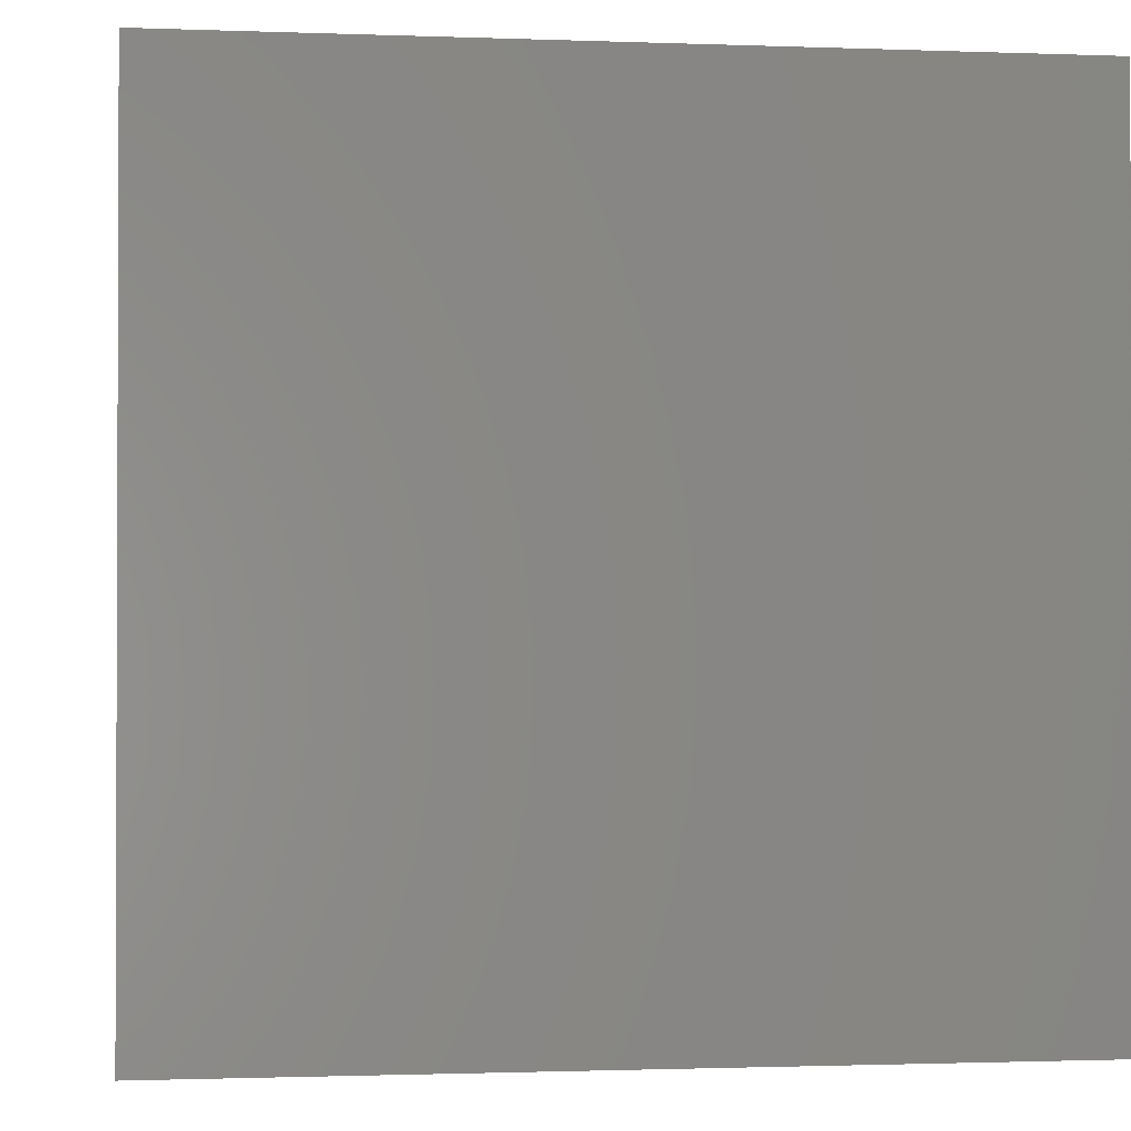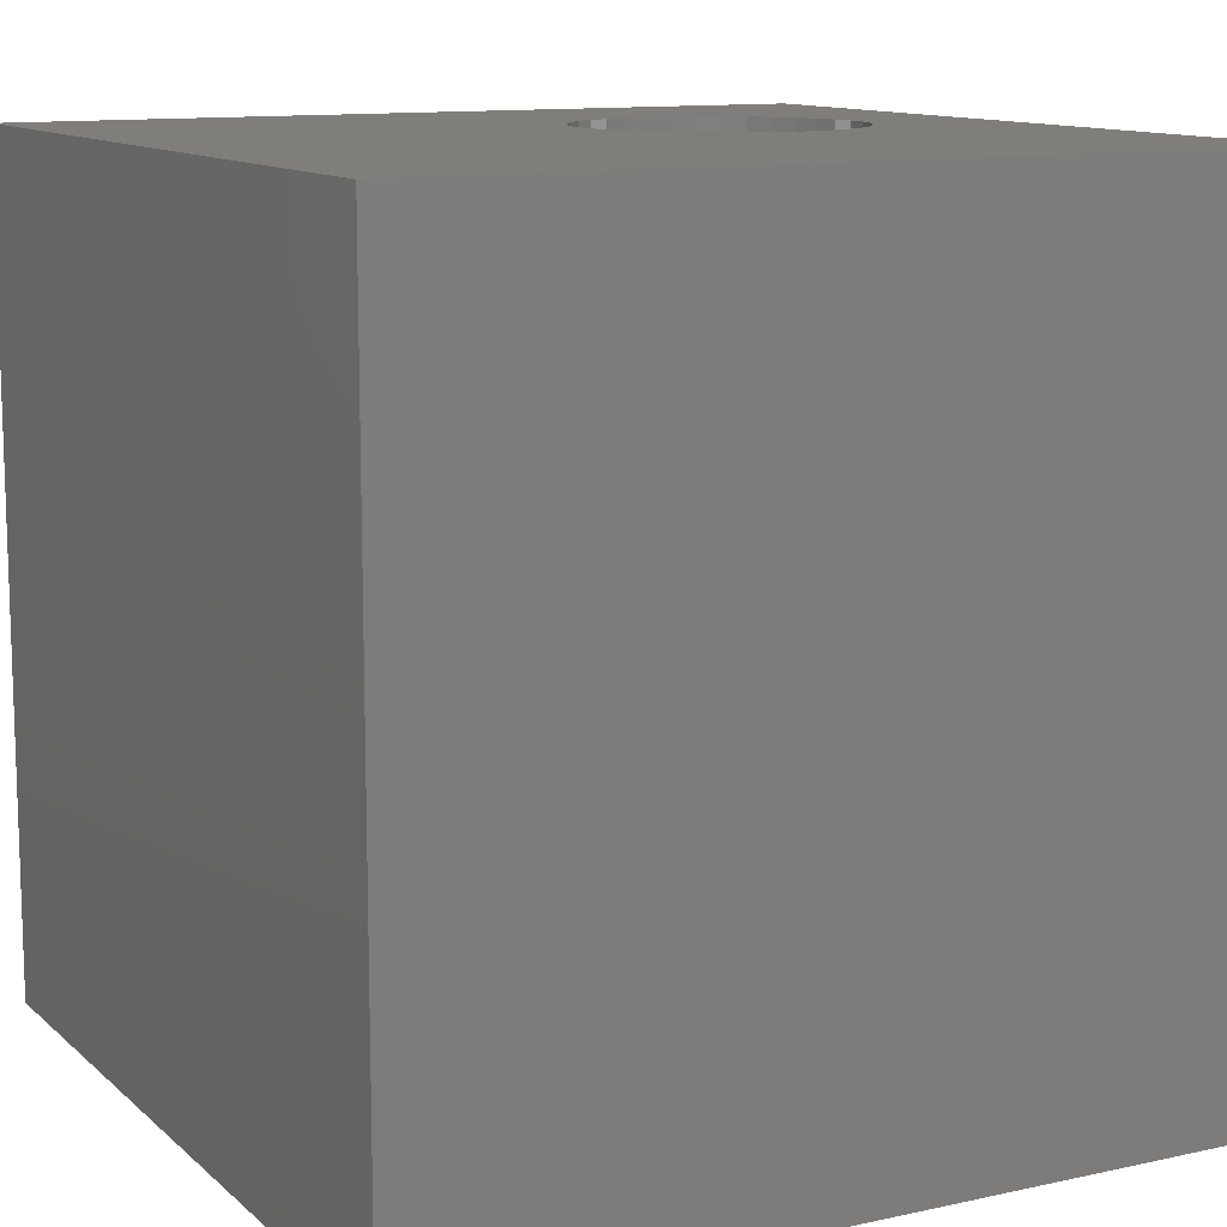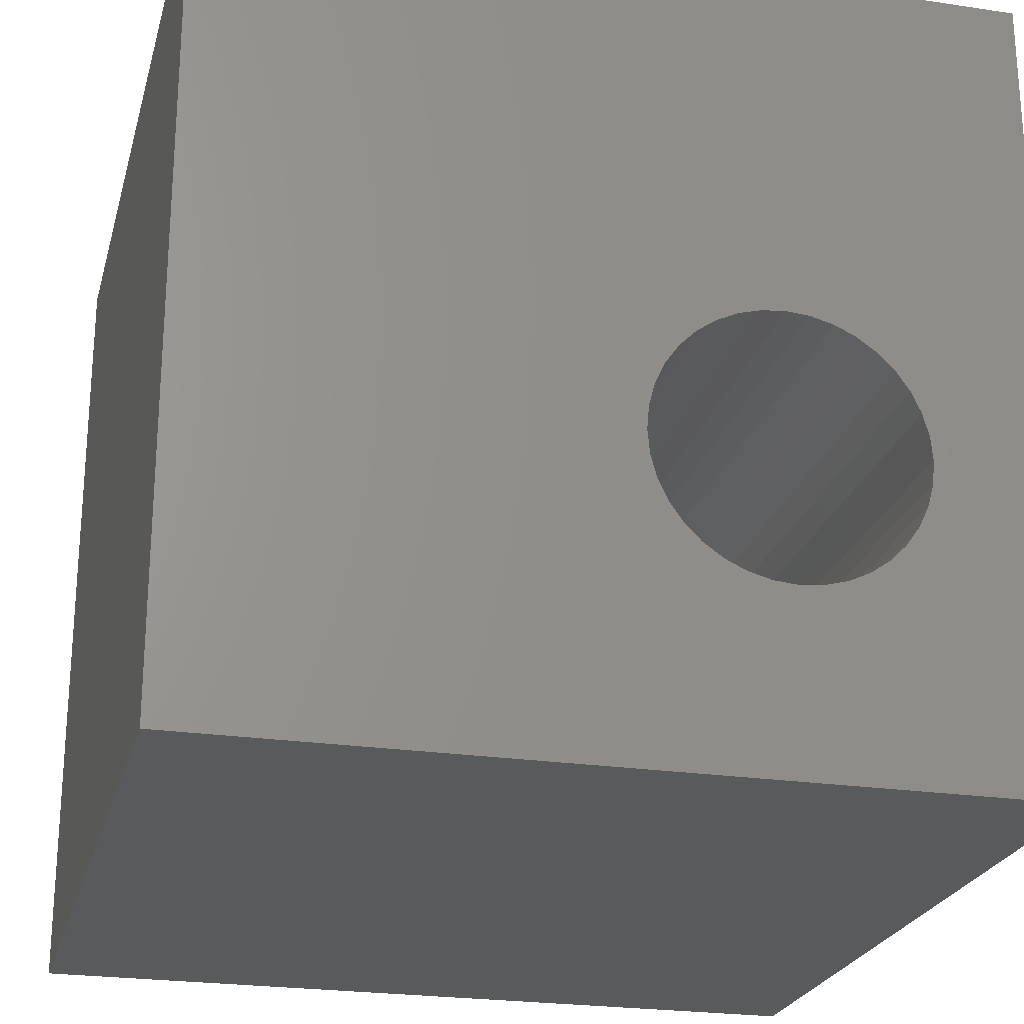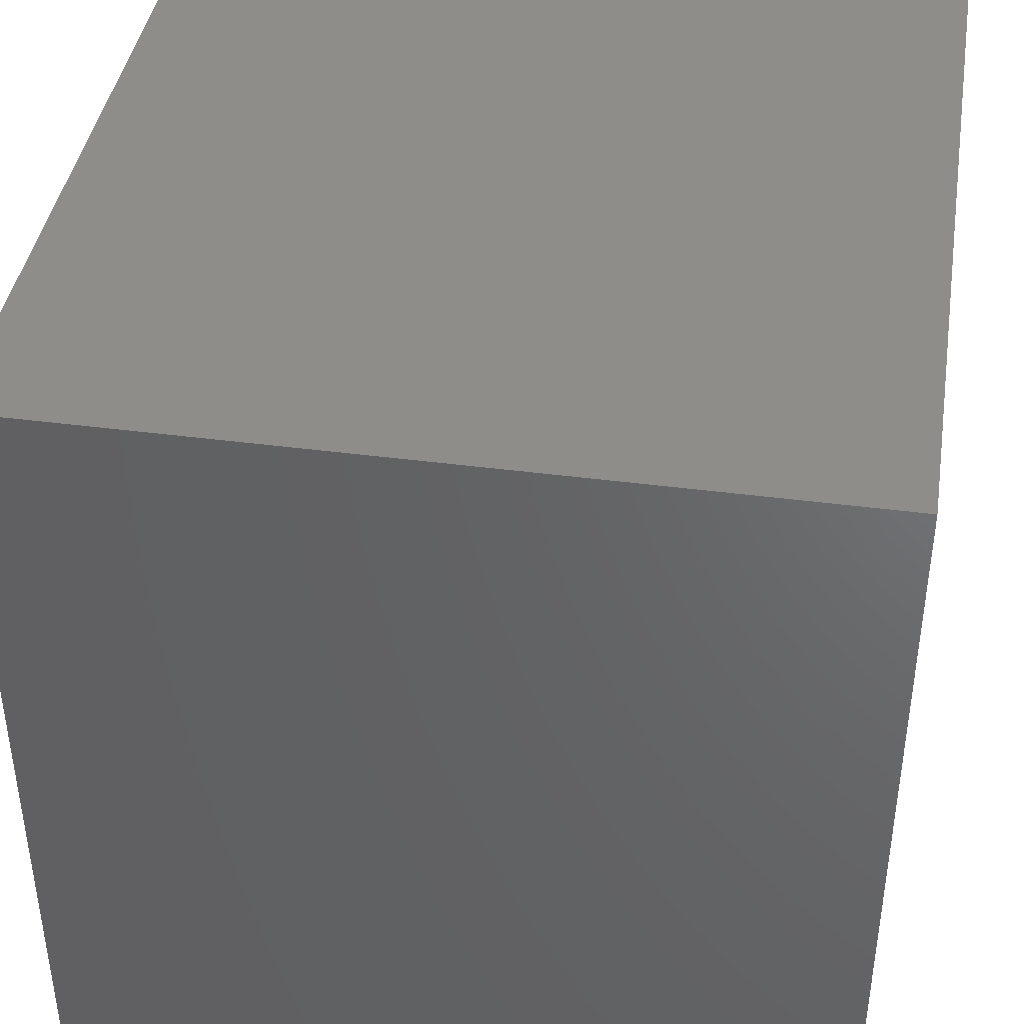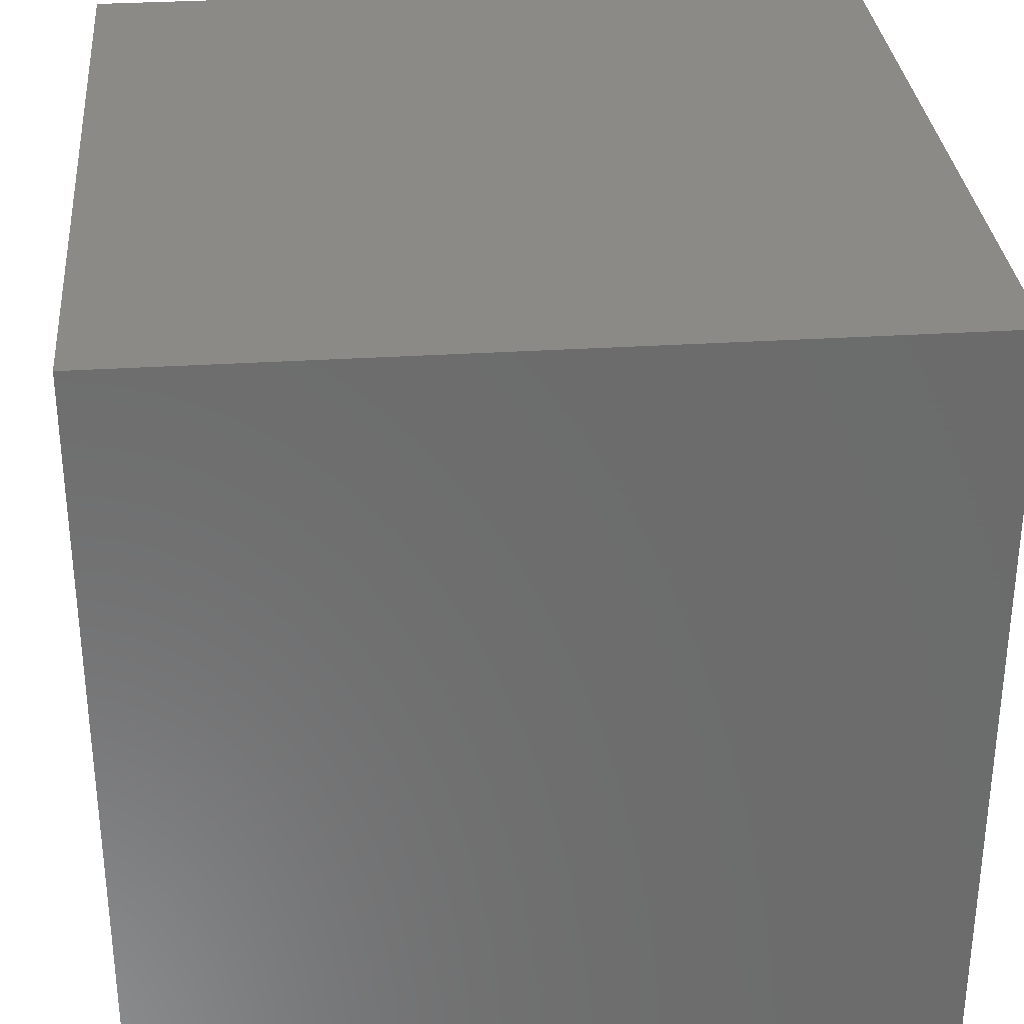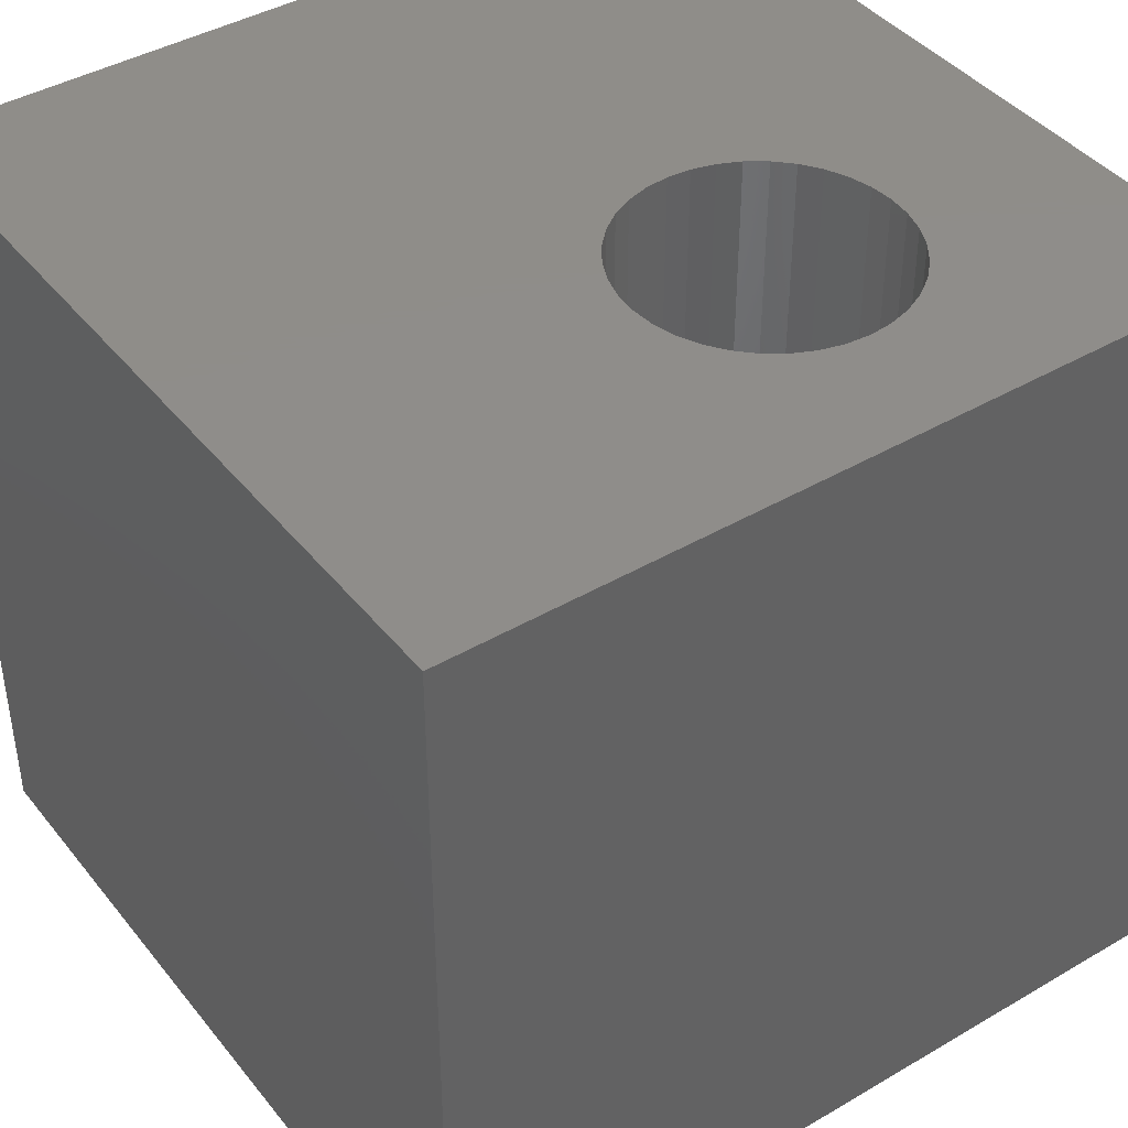
<metadata>
{"format":"stl","ext":"stl","renderer":"f3d","projection":"perspective","resolution":1024,"background":"white","views":[{"elev":-1.3,"azim":172.0,"up":"+Z"},{"elev":11.7,"azim":152.2,"up":"+Z"},{"elev":-23.9,"azim":165.9,"up":"+Y"},{"elev":41.3,"azim":99.1,"up":"+Y"},{"elev":31.8,"azim":84.9,"up":"+Y"},{"elev":41.8,"azim":-125.2,"up":"+Z"}]}
</metadata>
<code>
# stl→obj: 80 verts, 160 faces
v 0 10 10
v 0 10 0
v 0 0 10
v 0 0 0
v 10 0 10
v 4.726 3.572 10
v 4.652 3.294 10
v 4.161 2.593 10
v 3.925 2.427 10
v 4.53 3.032 10
v 4.365 2.796 10
v 3.664 2.305 10
v 3.385 2.231 10
v 3.098 2.206 10
v 2.811 2.231 10
v 2.811 5.487 10
v 3.098 5.512 10
v 10 10 10
v 4.726 4.146 10
v 4.751 3.859 10
v 3.385 5.487 10
v 3.664 5.412 10
v 2.533 2.305 10
v 2.272 2.427 10
v 2.036 2.593 10
v 3.925 5.291 10
v 4.161 5.125 10
v 4.365 4.922 10
v 1.832 2.796 10
v 1.667 3.032 10
v 1.545 3.294 10
v 4.53 4.686 10
v 4.652 4.424 10
v 1.545 4.424 10
v 1.667 4.686 10
v 1.832 4.922 10
v 2.036 5.125 10
v 1.47 3.572 10
v 1.445 3.859 10
v 1.47 4.146 10
v 2.272 5.291 10
v 2.533 5.412 10
v 10 10 0
v 10 0 0
v 2.272 2.427 0
v 2.533 2.305 0
v 1.545 3.294 0
v 1.667 3.032 0
v 4.726 4.146 0
v 4.652 4.424 0
v 2.811 2.231 0
v 3.098 2.206 0
v 3.385 2.231 0
v 3.664 2.305 0
v 3.385 5.487 0
v 3.098 5.512 0
v 2.811 5.487 0
v 1.832 2.796 0
v 2.036 2.593 0
v 3.925 2.427 0
v 4.161 2.593 0
v 4.365 2.796 0
v 4.751 3.859 0
v 4.726 3.572 0
v 4.53 4.686 0
v 4.365 4.922 0
v 4.161 5.125 0
v 4.53 3.032 0
v 4.652 3.294 0
v 2.533 5.412 0
v 2.272 5.291 0
v 2.036 5.125 0
v 1.832 4.922 0
v 1.667 4.686 0
v 1.545 4.424 0
v 1.47 4.146 0
v 1.445 3.859 0
v 1.47 3.572 0
v 3.925 5.291 0
v 3.664 5.412 0
f 1 2 3
f 3 2 4
f 5 6 7
f 5 8 9
f 7 10 5
f 5 10 11
f 5 11 8
f 9 12 5
f 5 12 13
f 5 13 3
f 3 13 14
f 3 14 15
f 1 16 17
f 18 19 5
f 5 19 20
f 5 20 6
f 1 17 18
f 18 17 21
f 18 21 22
f 15 23 3
f 3 23 24
f 3 24 25
f 22 26 18
f 18 26 27
f 18 27 28
f 25 29 3
f 3 29 30
f 3 30 31
f 28 32 18
f 18 32 33
f 18 33 19
f 34 35 1
f 1 35 36
f 1 36 37
f 31 38 3
f 3 38 39
f 3 39 1
f 1 39 40
f 1 40 34
f 37 41 1
f 1 41 42
f 1 42 16
f 43 18 44
f 44 18 5
f 45 46 4
f 47 48 4
f 43 49 50
f 46 51 4
f 4 51 52
f 4 52 44
f 44 52 53
f 44 53 54
f 43 55 2
f 2 55 56
f 2 56 57
f 48 58 4
f 4 58 59
f 4 59 45
f 54 60 44
f 44 60 61
f 44 61 62
f 49 43 63
f 63 43 44
f 63 44 64
f 50 65 43
f 43 65 66
f 43 66 67
f 62 68 44
f 44 68 69
f 44 69 64
f 57 70 2
f 2 70 71
f 2 71 72
f 72 73 2
f 2 73 74
f 2 74 75
f 75 76 2
f 2 76 77
f 2 77 4
f 4 77 78
f 4 78 47
f 67 79 43
f 43 79 80
f 43 80 55
f 18 43 1
f 1 43 2
f 44 5 4
f 4 5 3
f 64 20 63
f 63 20 19
f 63 19 49
f 49 19 33
f 49 33 50
f 50 33 32
f 50 32 65
f 65 32 28
f 65 28 66
f 66 28 27
f 66 27 67
f 67 27 26
f 67 26 79
f 79 26 22
f 79 22 80
f 80 22 21
f 80 21 55
f 55 21 17
f 55 17 56
f 56 17 16
f 56 16 57
f 57 16 42
f 57 42 70
f 70 42 41
f 70 41 71
f 71 41 37
f 71 37 72
f 72 37 36
f 72 36 73
f 73 36 35
f 73 35 74
f 74 35 34
f 74 34 75
f 75 34 40
f 75 40 76
f 76 40 39
f 76 39 77
f 77 39 38
f 77 38 78
f 78 38 31
f 78 31 47
f 47 31 30
f 47 30 48
f 48 30 29
f 48 29 58
f 58 29 25
f 58 25 59
f 59 25 24
f 59 24 45
f 45 24 23
f 45 23 46
f 46 23 15
f 46 15 51
f 51 15 14
f 51 14 52
f 52 14 13
f 52 13 53
f 53 13 12
f 53 12 54
f 54 12 9
f 54 9 60
f 60 9 8
f 60 8 61
f 61 8 11
f 61 11 62
f 62 11 10
f 62 10 68
f 68 10 7
f 68 7 69
f 69 7 6
f 69 6 64
f 64 6 20

</code>
